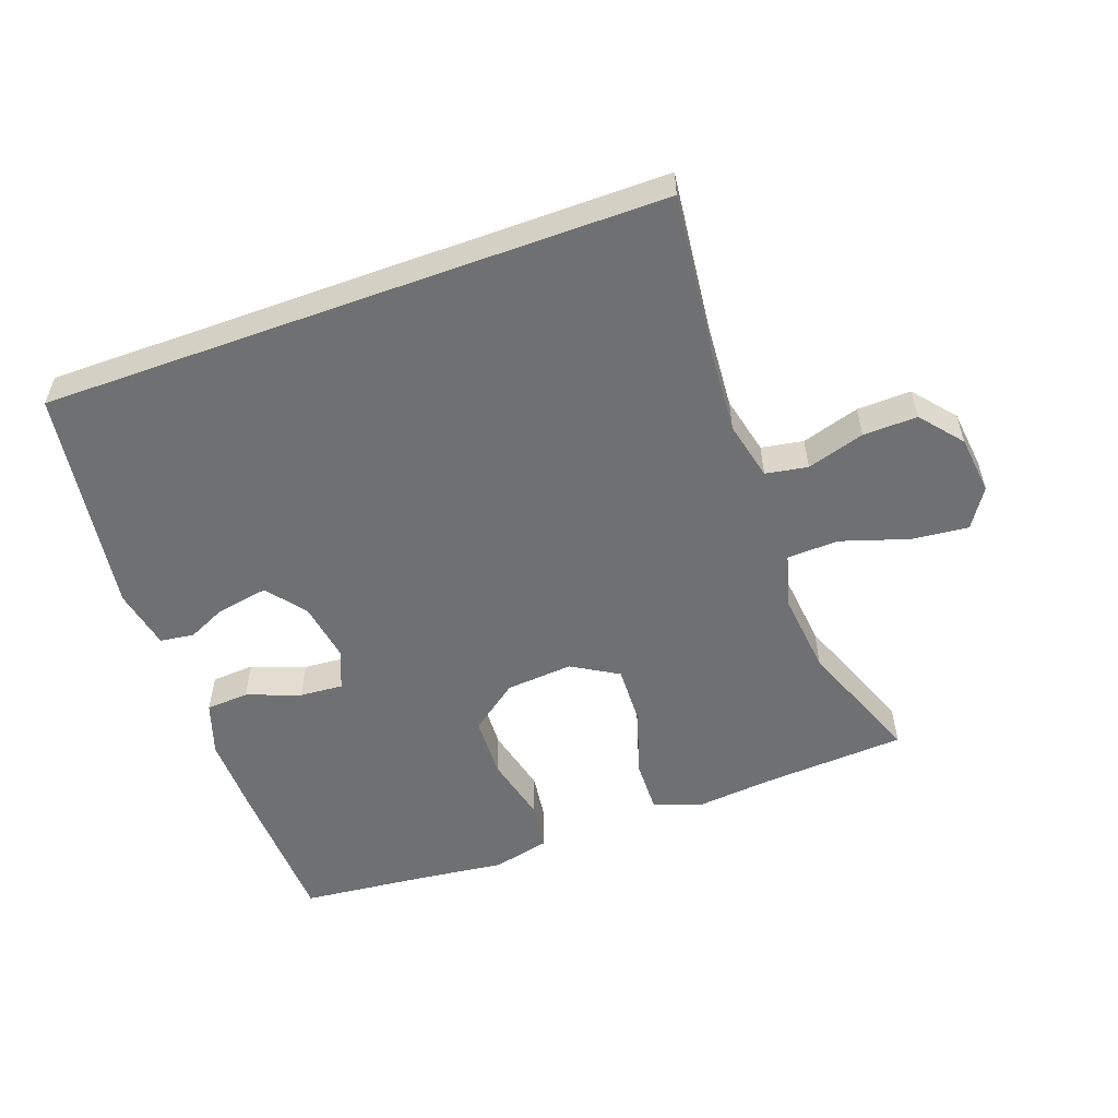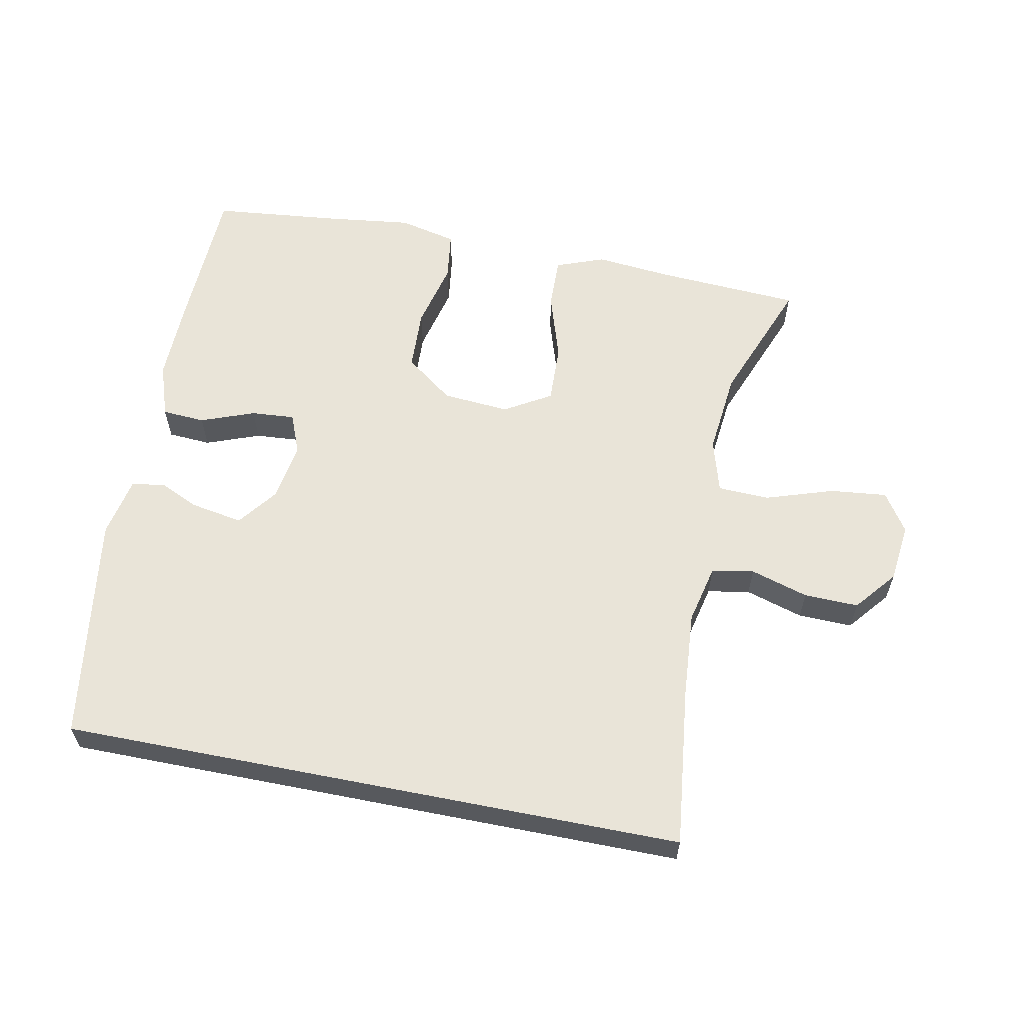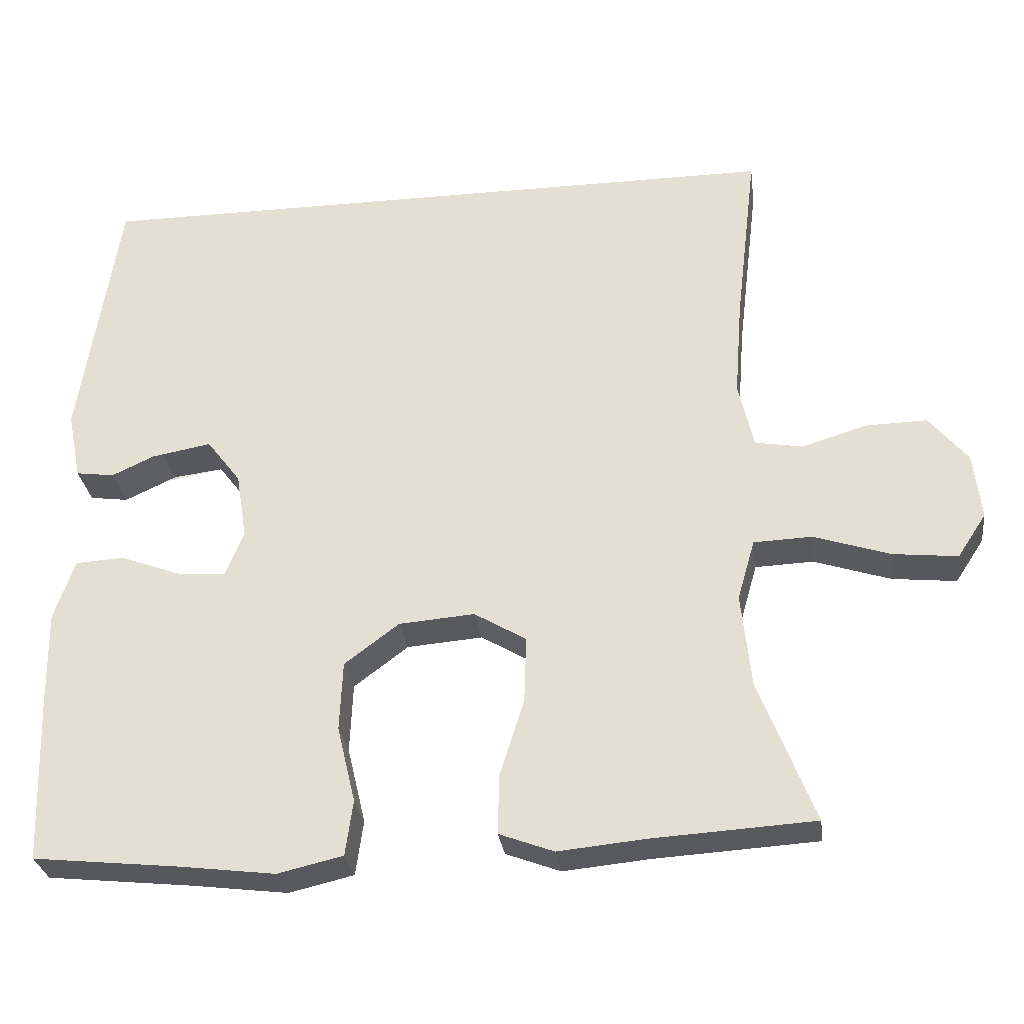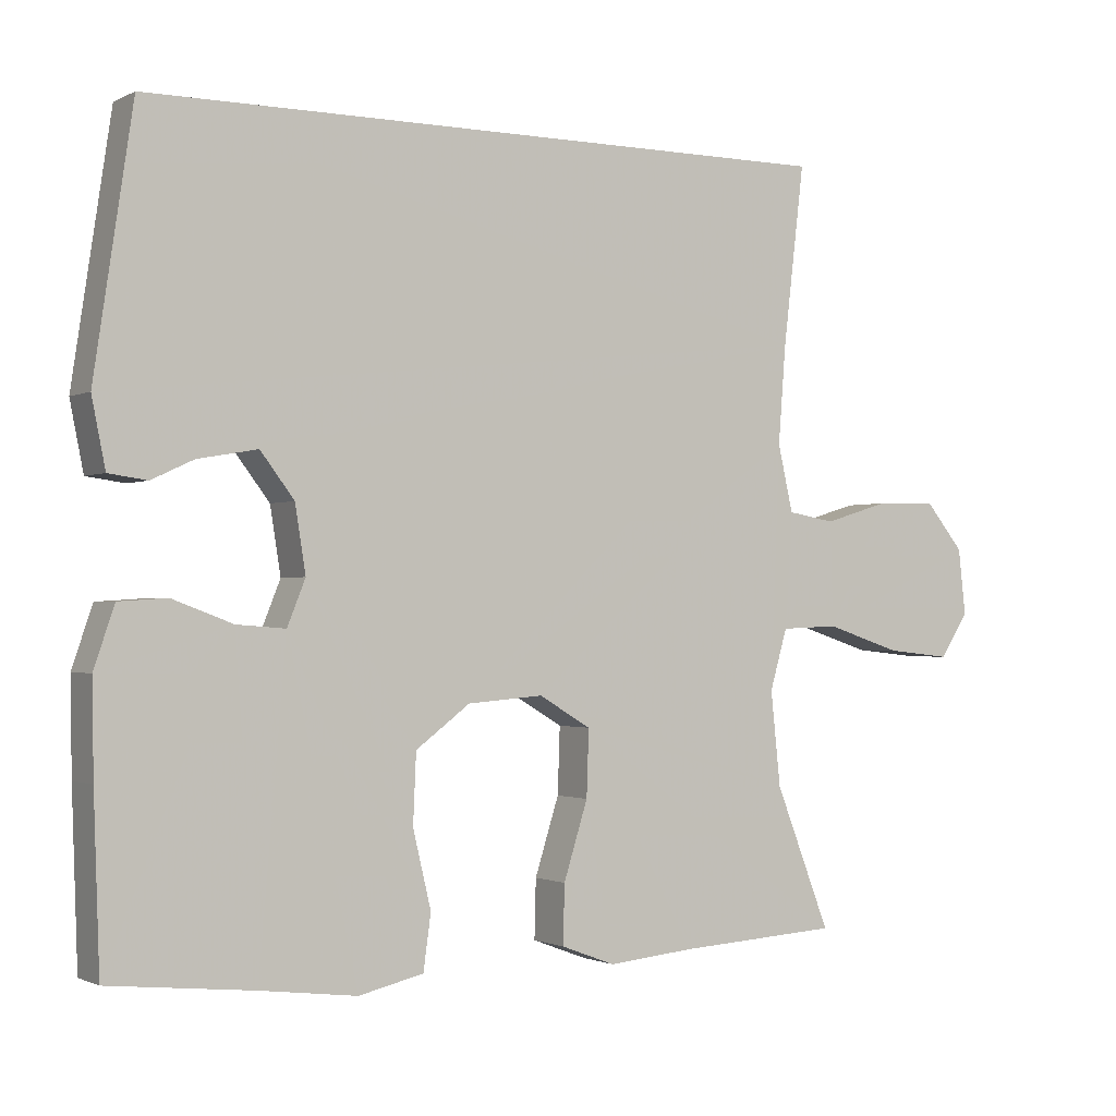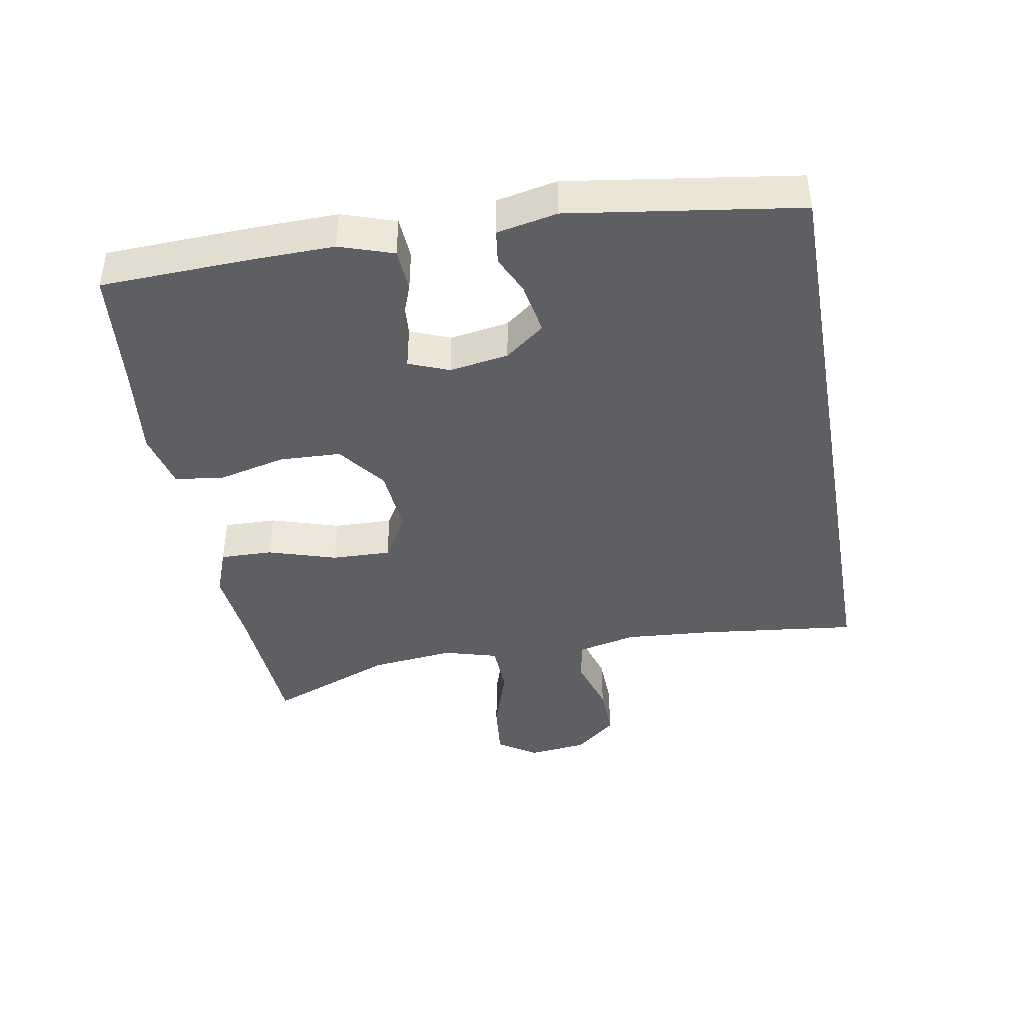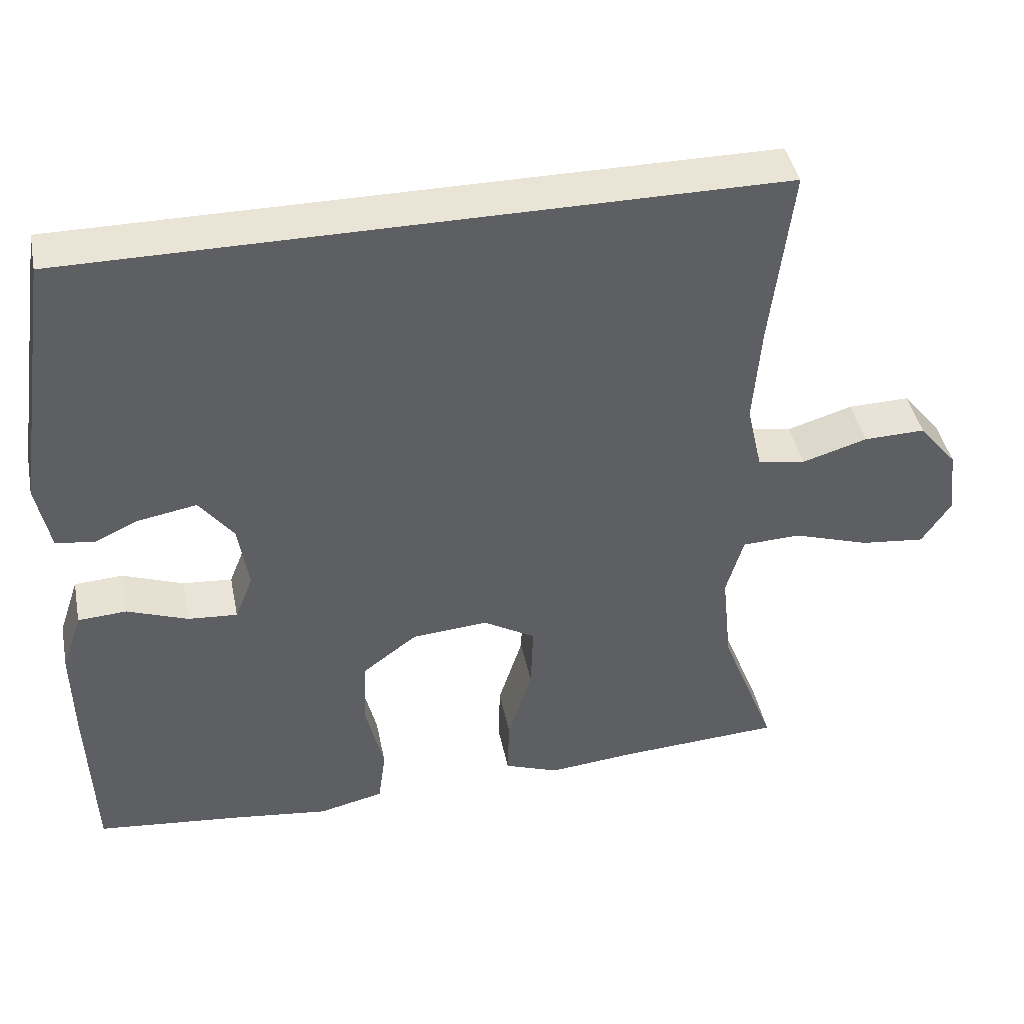
<metadata>
{"format":"obj","ext":"obj","renderer":"f3d","projection":"perspective","resolution":1024,"background":"white","views":[{"elev":-54.8,"azim":20.0,"up":"+Y"},{"elev":60.1,"azim":11.2,"up":"+Y"},{"elev":-29.3,"azim":7.5,"up":"+Z"},{"elev":-1.3,"azim":-30.8,"up":"+Z"},{"elev":-42.0,"azim":-79.8,"up":"+Y"},{"elev":42.5,"azim":-11.4,"up":"+Z"}]}
</metadata>
<code>
v 0.5 0.07 -0.5
v 0.285 0.07 -0.513
v 0.171 0.07 -0.524
v 0.099 0.07 -0.497
v 0.101 0.07 -0.419
v 0.133 0.07 -0.317
v 0.136 0.07 -0.229
v 0.067 0.07 -0.188
v -0.033 0.07 -0.196
v -0.105 0.07 -0.25
v -0.109 0.07 -0.342
v -0.085 0.07 -0.443
v -0.095 0.07 -0.516
v -0.181 0.07 -0.536
v -0.309 0.07 -0.52
v -0.5 0.07 -0.5
v -0.508 0.07 -0.277
v -0.51 0.07 -0.154
v -0.483 0.07 -0.074
v -0.419 0.07 -0.07
v -0.339 0.07 -0.1
v -0.274 0.07 -0.105
v -0.25 0.07 -0.045
v -0.264 0.07 0.043
v -0.309 0.07 0.102
v -0.375 0.07 0.094
v -0.444 0.07 0.062
v -0.495 0.07 0.069
v -0.513 0.07 0.159
v -0.462 0.07 0.5
v 0.465 0.07 0.5
v 0.437 0.07 0.263
v 0.427 0.07 0.133
v 0.447 0.07 0.045
v 0.51 0.07 0.034
v 0.596 0.07 0.06
v 0.677 0.07 0.062
v 0.728 0.07 0
v 0.738 0.07 -0.088
v 0.7 0.07 -0.146
v 0.615 0.07 -0.137
v 0.514 0.07 -0.104
v 0.437 0.07 -0.107
v 0.414 0.07 -0.187
v 0.427 0.07 -0.312
v 0.5 0 -0.5
v 0.285 0 -0.513
v 0.171 0 -0.524
v 0.099 0 -0.497
v 0.101 0 -0.419
v 0.133 0 -0.317
v 0.136 0 -0.229
v 0.067 0 -0.188
v -0.033 0 -0.196
v -0.105 0 -0.25
v -0.109 0 -0.342
v -0.085 0 -0.443
v -0.095 0 -0.516
v -0.181 0 -0.536
v -0.309 0 -0.52
v -0.5 0 -0.5
v -0.508 0 -0.277
v -0.51 0 -0.154
v -0.483 0 -0.074
v -0.419 0 -0.07
v -0.339 0 -0.1
v -0.274 0 -0.105
v -0.25 0 -0.045
v -0.264 0 0.043
v -0.309 0 0.102
v -0.375 0 0.094
v -0.444 0 0.062
v -0.495 0 0.069
v -0.513 0 0.159
v -0.462 0 0.5
v 0.465 0 0.5
v 0.437 0 0.263
v 0.427 0 0.133
v 0.447 0 0.045
v 0.51 0 0.034
v 0.596 0 0.06
v 0.677 0 0.062
v 0.728 0 0
v 0.738 0 -0.088
v 0.7 0 -0.146
v 0.615 0 -0.137
v 0.514 0 -0.104
v 0.437 0 -0.107
v 0.414 0 -0.187
v 0.427 0 -0.312
f 40 41 42
f 39 40 42
f 38 39 42
f 37 38 42
f 36 37 42
f 35 36 42
f 34 35 42 43
f 33 34 43 44
f 30 31 32
f 29 30 32
f 28 29 32
f 26 27 28
f 19 20 21
f 18 19 21
f 17 18 21
f 16 17 21
f 15 16 21
f 15 21 22
f 14 15 22
f 13 14 22
f 12 13 22
f 11 12 22
f 10 11 22 23
f 4 5 6
f 3 4 6
f 2 3 6
f 2 6 7
f 1 2 7
f 45 1 7
f 44 45 7 8
f 33 44 8
f 32 33 8 9
f 10 23 24
f 9 10 24
f 32 9 24
f 32 24 25
f 28 32 25
f 28 26 25
f 87 86 85
f 87 85 84
f 87 84 83
f 87 83 82
f 87 82 81
f 87 81 80
f 88 87 80 79
f 89 88 79 78
f 77 76 75
f 77 75 74
f 77 74 73
f 73 72 71
f 66 65 64
f 66 64 63
f 66 63 62
f 66 62 61
f 66 61 60
f 67 66 60
f 67 60 59
f 67 59 58
f 67 58 57
f 67 57 56
f 68 67 56 55
f 51 50 49
f 51 49 48
f 51 48 47
f 52 51 47
f 52 47 46
f 52 46 90
f 53 52 90 89
f 53 89 78
f 54 53 78 77
f 69 68 55
f 69 55 54
f 69 54 77
f 70 69 77
f 70 77 73
f 70 71 73
f 1 46 47 2
f 2 47 48 3
f 3 48 49 4
f 4 49 50 5
f 5 50 51 6
f 6 51 52 7
f 7 52 53 8
f 8 53 54 9
f 9 54 55 10
f 10 55 56 11
f 11 56 57 12
f 12 57 58 13
f 13 58 59 14
f 14 59 60 15
f 15 60 61 16
f 16 61 62 17
f 17 62 63 18
f 18 63 64 19
f 19 64 65 20
f 20 65 66 21
f 21 66 67 22
f 22 67 68 23
f 23 68 69 24
f 24 69 70 25
f 25 70 71 26
f 26 71 72 27
f 27 72 73 28
f 28 73 74 29
f 29 74 75 30
f 30 75 76 31
f 31 76 77 32
f 32 77 78 33
f 33 78 79 34
f 34 79 80 35
f 35 80 81 36
f 36 81 82 37
f 37 82 83 38
f 38 83 84 39
f 39 84 85 40
f 40 85 86 41
f 41 86 87 42
f 42 87 88 43
f 43 88 89 44
f 44 89 90 45
f 45 90 46 1

</code>
